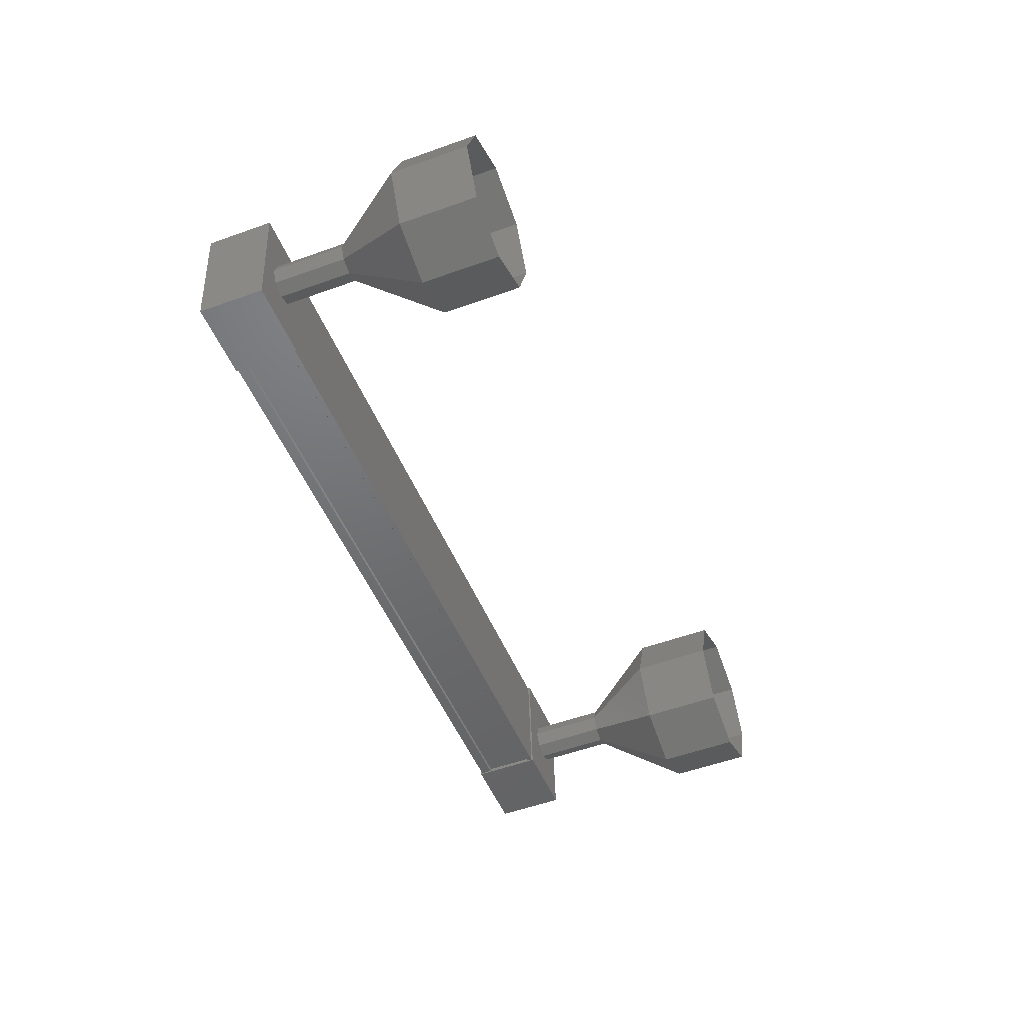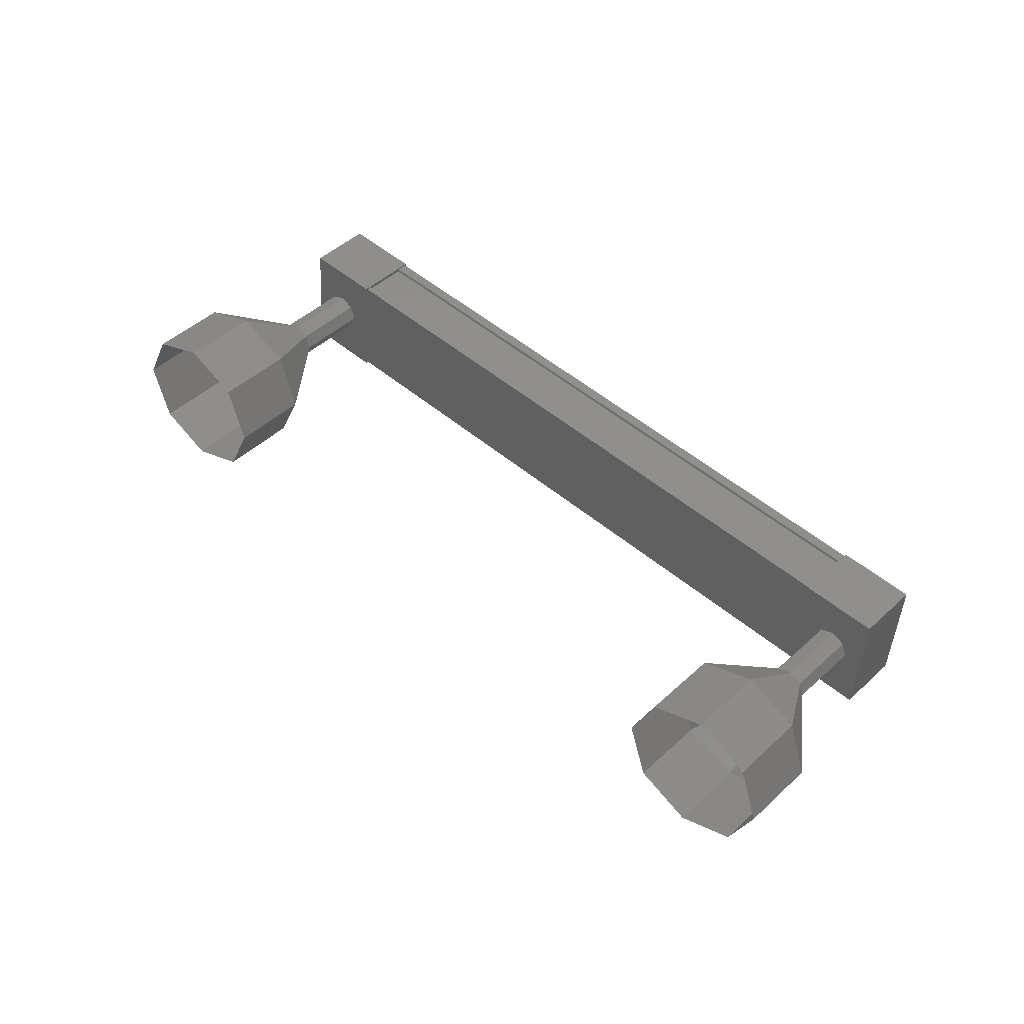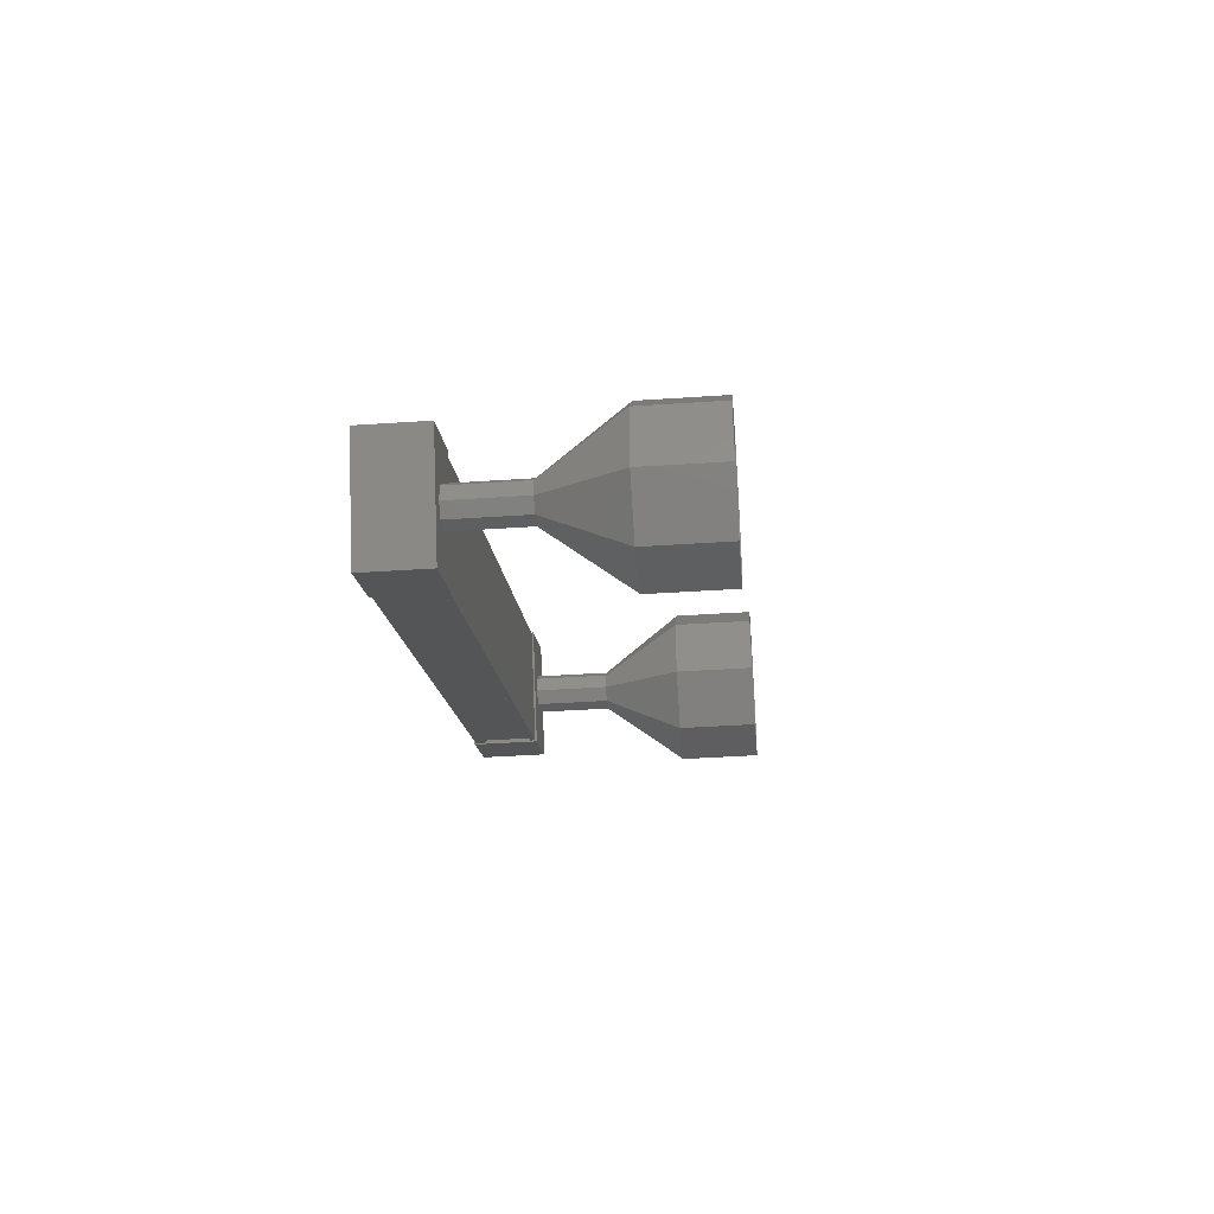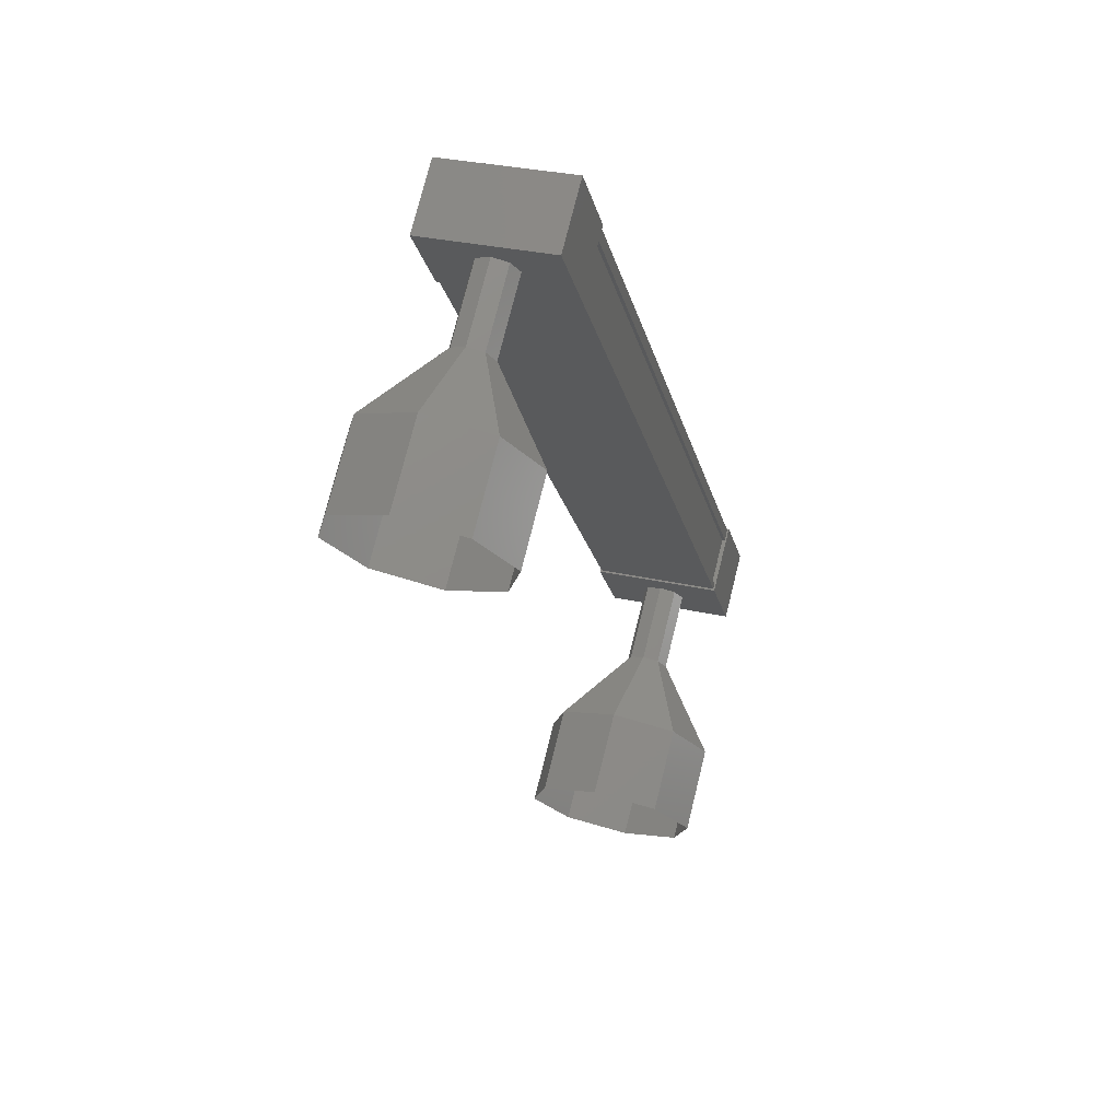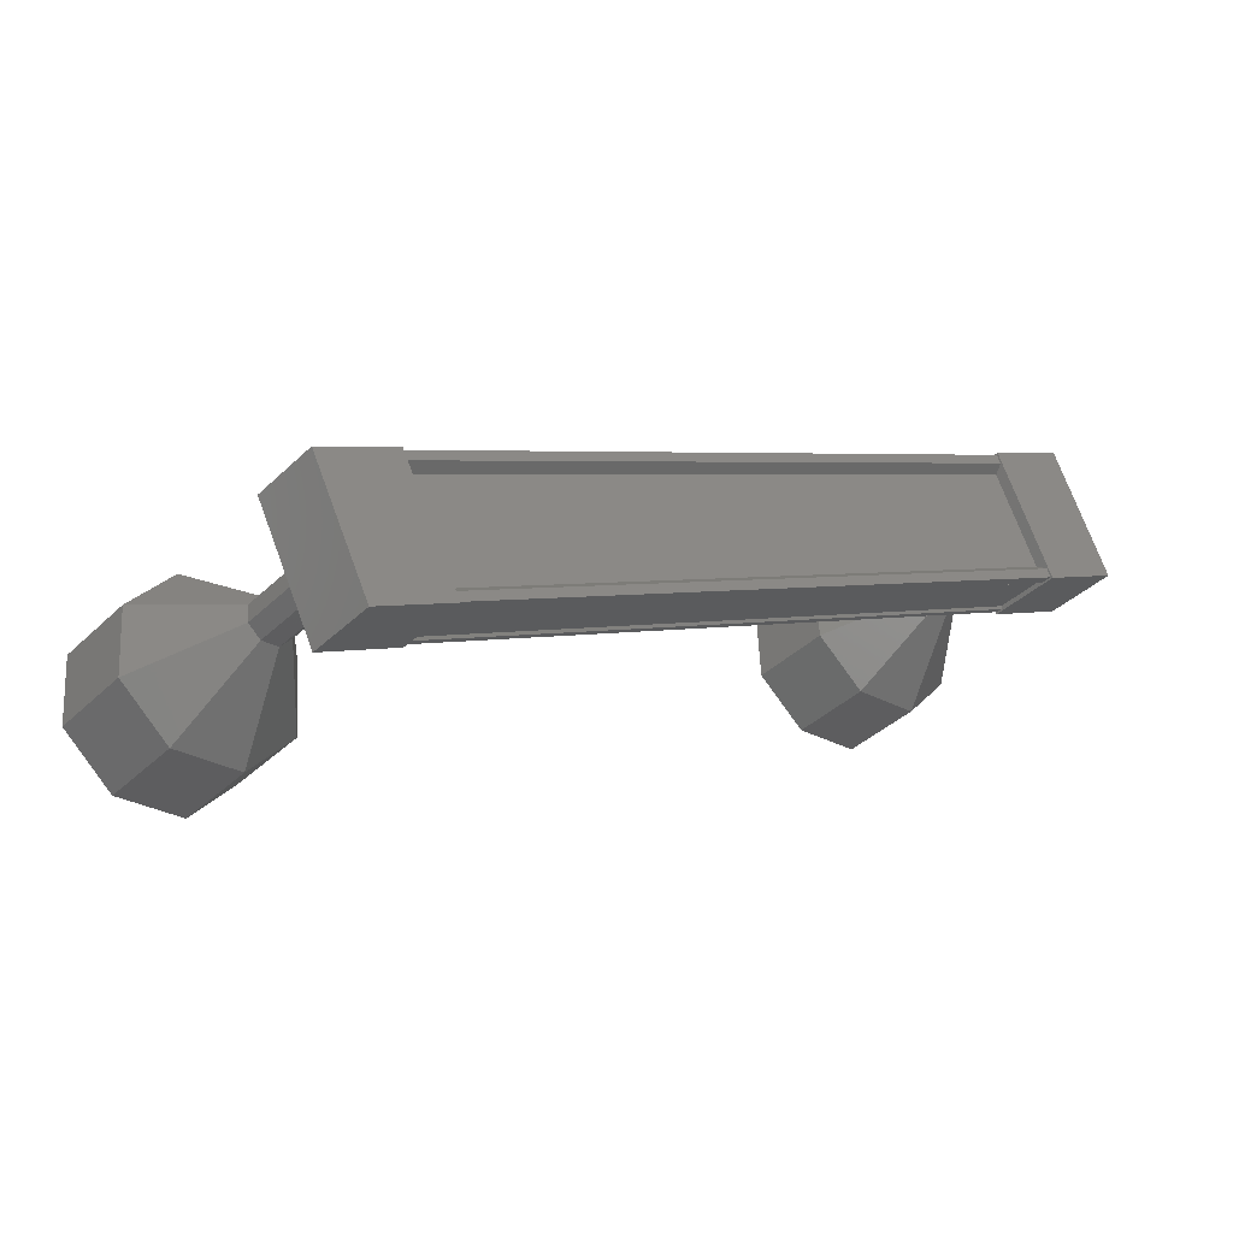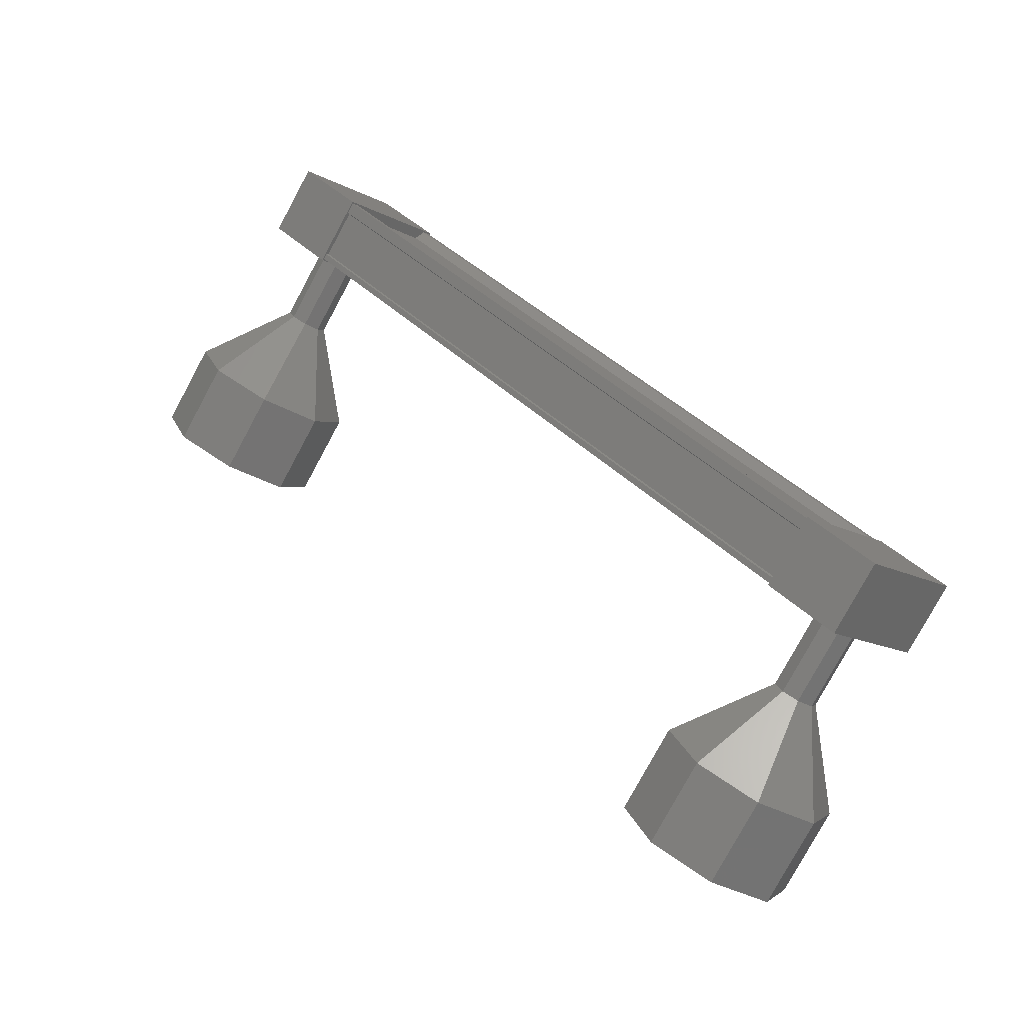
<metadata>
{"format":"stl","ext":"stl","renderer":"f3d","projection":"perspective","resolution":1024,"background":"white","views":[{"elev":-46.1,"azim":151.3,"up":"+Y"},{"elev":47.4,"azim":-97.3,"up":"+Y"},{"elev":-11.6,"azim":134.3,"up":"+Y"},{"elev":20.4,"azim":-71.8,"up":"+Z"},{"elev":68.1,"azim":-20.1,"up":"+Z"},{"elev":-17.1,"azim":39.1,"up":"+Z"}]}
</metadata>
<code>
# stl→obj: 121 verts, 152 faces
v 48.28 -164.3 420.7
v 48.35 -164.4 420.8
v 55.44 -164 414.9
v 55.44 -164.1 414.9
v 55.37 -162.8 414.9
v 55.44 -162.8 415
v 48.35 -163.1 420.9
v 55.44 -162.7 415
v 48.35 -163 420.9
v 54.97 -162.6 414.4
v 47.88 -163 420.3
v 54.98 -162.7 414.4
v 47.89 -163 420.3
v 48.26 -163 420.8
v 55.37 -163.9 414.8
v 48.28 -163.2 420.8
v 48.27 -163 420.8
v 55.35 -162.7 414.9
v 55.86 -164.1 414.6
v 55.32 -162.6 414
v 55.86 -162.6 414.6
v 55.1 -162.7 415.3
v 55.1 -164.2 415.2
v 54.56 -162.6 414.6
v 54.56 -164.1 414.6
v 55.32 -164.1 413.9
v 48.72 -163 420.6
v 48.72 -164.5 420.5
v 48.18 -162.9 420
v 48.18 -164.4 419.9
v 47.41 -164.5 420.5
v 47.95 -164.5 421.2
v 47.95 -163 421.3
v 47.41 -163 420.6
v 48.36 -164.5 420.8
v 48.27 -164.4 420.7
v 55.35 -164.1 414.8
v 48.26 -164.4 420.7
v 47.89 -164.4 420.3
v 54.98 -164.1 414.3
v 47.88 -164.4 420.3
v 54.97 -164.1 414.3
v 47.84 -164.4 420.2
v 54.93 -164.1 414.3
v 47.84 -163 420.3
v 54.93 -162.6 414.4
v 45.77 -163.6 419.4
v 45.13 -163.6 418.7
v 46 -164.3 419.2
v 45.36 -164.3 418.4
v 46.54 -164.6 418.7
v 45.9 -164.6 418
v 47.08 -164.3 418.3
v 46.44 -164.3 417.5
v 47.31 -163.6 418.1
v 46.66 -163.5 417.4
v 47.08 -162.9 418.4
v 46.44 -162.8 417.6
v 46.54 -162.6 418.8
v 45.9 -162.6 418.1
v 46 -162.9 419.3
v 45.36 -162.9 418.5
v 54.47 -163.1 413.4
v 55.17 -163.4 414.1
v 54.53 -163.3 413.4
v 55.12 -163.5 414.2
v 54.47 -163.5 413.4
v 54.98 -163.6 414.3
v 54.34 -163.6 413.5
v 54.85 -163.6 414.4
v 54.2 -163.5 413.6
v 54.79 -163.4 414.5
v 54.15 -163.3 413.7
v 54.85 -163.2 414.4
v 54.2 -163.2 413.7
v 54.98 -163.1 414.3
v 54.34 -163.1 413.5
v 55.12 -163.2 414.2
v 53.6 -162.5 411.6
v 54.47 -163.3 412.1
v 53.83 -163.2 411.4
v 54.24 -164 412.3
v 53.6 -163.9 411.5
v 53.7 -164.3 412.7
v 53.06 -164.2 412
v 53.16 -164 413.2
v 52.52 -164 412.4
v 52.94 -163.3 413.4
v 52.29 -163.3 412.7
v 53.16 -162.6 413.3
v 52.52 -162.6 412.5
v 53.7 -162.3 412.8
v 53.06 -162.3 412.1
v 54.24 -162.6 412.4
v 54.54 -163.3 413.4
v 54.48 -163.5 413.4
v 54.35 -163.6 413.5
v 54.21 -163.5 413.6
v 54.21 -163.2 413.7
v 54.35 -163.1 413.6
v 54.48 -163.1 413.4
v 47.63 -163.7 420.5
v 46.99 -163.7 419.7
v 47.68 -163.9 420.4
v 47.04 -163.8 419.6
v 47.82 -163.9 420.3
v 47.18 -163.9 419.5
v 47.95 -163.9 420.2
v 47.31 -163.8 419.4
v 48.01 -163.7 420.1
v 47.37 -163.6 419.4
v 47.95 -163.5 420.2
v 47.31 -163.5 419.4
v 47.82 -163.4 420.3
v 47.18 -163.4 419.6
v 47.68 -163.5 420.4
v 47.04 -163.5 419.7
v 47.05 -163.5 419.7
v 47.05 -163.8 419.7
v 47.32 -163.8 419.4
v 47.32 -163.5 419.4
f 1 2 3
f 3 2 4
f 5 6 7
f 7 6 8
f 8 9 7
f 10 11 12
f 12 11 13
f 13 14 12
f 3 15 1
f 1 15 5
f 5 16 1
f 7 16 5
f 9 8 17
f 17 8 18
f 18 14 17
f 18 14 18
f 12 14 18
f 19 20 21
f 21 20 22
f 22 23 21
f 24 23 22
f 25 23 24
f 24 20 25
f 25 20 26
f 26 20 19
f 19 23 26
f 21 23 19
f 27 28 29
f 29 28 30
f 30 31 29
f 28 31 30
f 32 31 28
f 28 33 32
f 32 33 31
f 31 33 34
f 34 29 31
f 33 29 34
f 27 29 33
f 33 28 27
f 2 35 4
f 4 35 36
f 36 37 4
f 38 37 36
f 37 37 38
f 38 39 37
f 37 39 40
f 40 39 41
f 41 42 40
f 43 42 41
f 44 42 43
f 43 45 44
f 44 45 46
f 46 45 10
f 24 22 20
f 23 25 26
f 45 11 10
f 47 48 49
f 49 48 50
f 50 51 49
f 52 51 50
f 53 51 52
f 52 54 53
f 53 54 55
f 55 54 56
f 56 57 55
f 58 57 56
f 59 57 58
f 58 60 59
f 59 60 61
f 61 60 62
f 62 47 61
f 48 47 62
f 63 64 65
f 65 64 66
f 66 67 65
f 68 67 66
f 69 67 68
f 68 70 69
f 69 70 71
f 71 70 72
f 72 73 71
f 74 73 72
f 75 73 74
f 74 76 75
f 75 76 77
f 77 76 78
f 78 63 77
f 64 63 78
f 79 80 81
f 81 80 82
f 82 83 81
f 84 83 82
f 85 83 84
f 84 86 85
f 85 86 87
f 87 86 88
f 88 89 87
f 90 89 88
f 91 89 90
f 90 92 91
f 91 92 93
f 93 92 94
f 94 79 93
f 80 79 94
f 94 95 80
f 80 95 96
f 96 82 80
f 97 82 96
f 84 82 97
f 97 98 84
f 84 98 86
f 86 98 73
f 73 88 86
f 99 88 73
f 90 88 99
f 99 100 90
f 90 100 92
f 92 100 101
f 101 94 92
f 95 94 101
f 102 103 104
f 104 103 105
f 105 106 104
f 107 106 105
f 108 106 107
f 107 109 108
f 108 109 110
f 110 109 111
f 111 112 110
f 113 112 111
f 114 112 113
f 113 115 114
f 114 115 116
f 116 115 117
f 117 102 116
f 103 102 117
f 118 61 103
f 103 61 47
f 47 119 103
f 49 119 47
f 107 119 49
f 49 51 107
f 107 51 120
f 120 51 53
f 53 111 120
f 55 111 53
f 121 111 55
f 55 57 121
f 121 57 115
f 115 57 59
f 59 118 115
f 61 118 59

</code>
